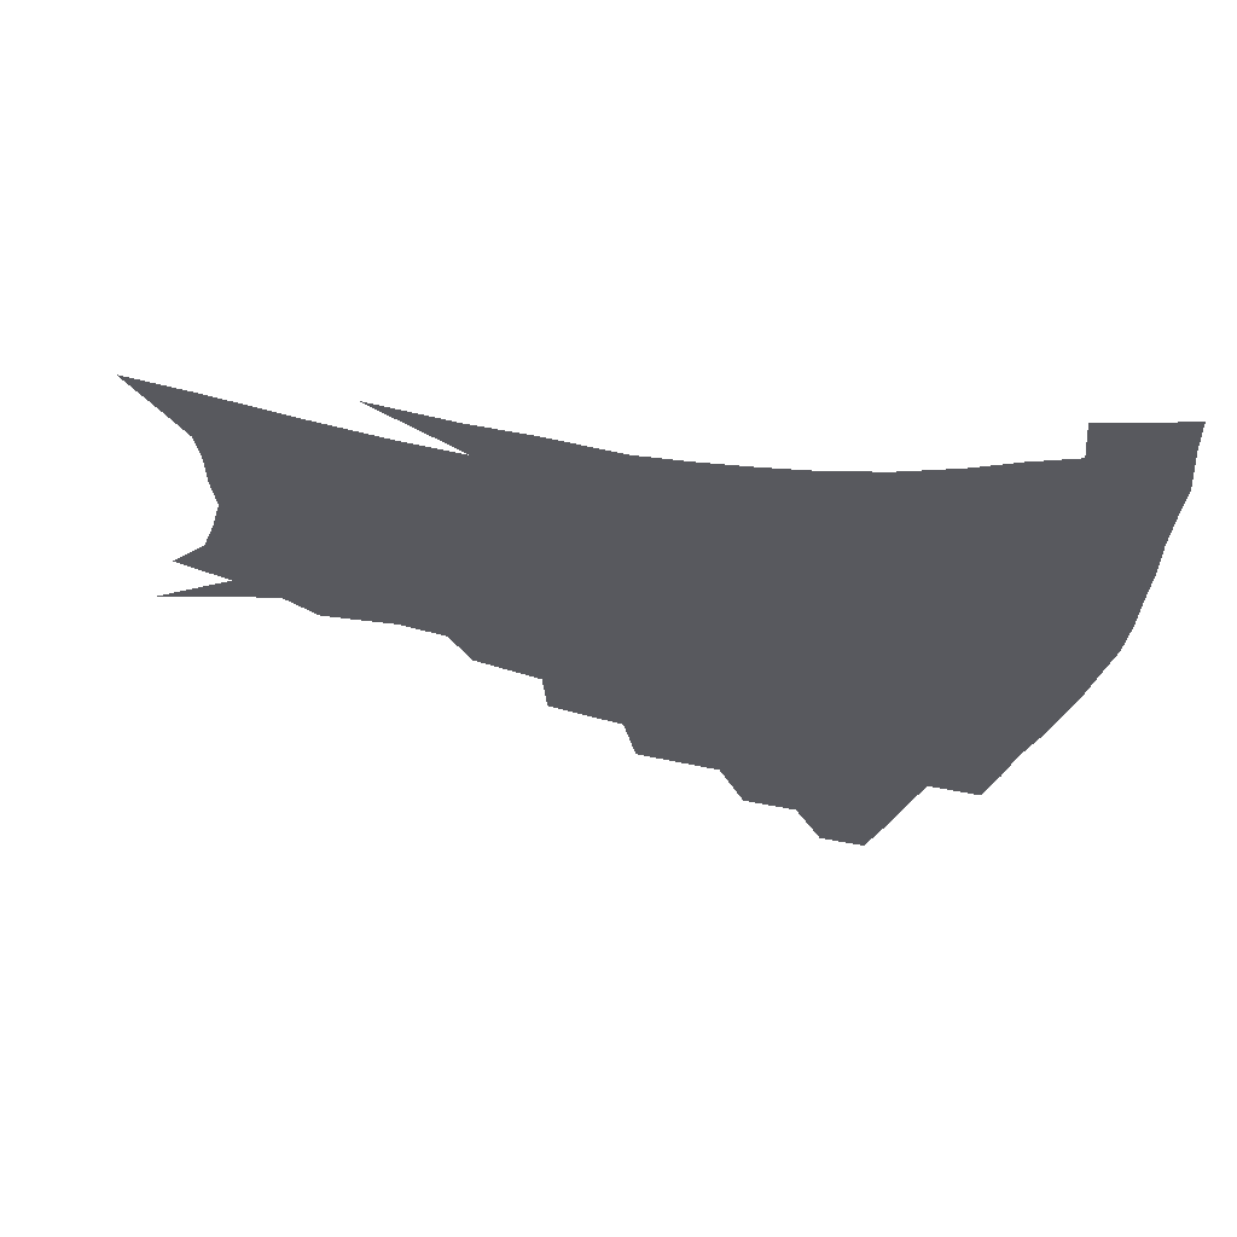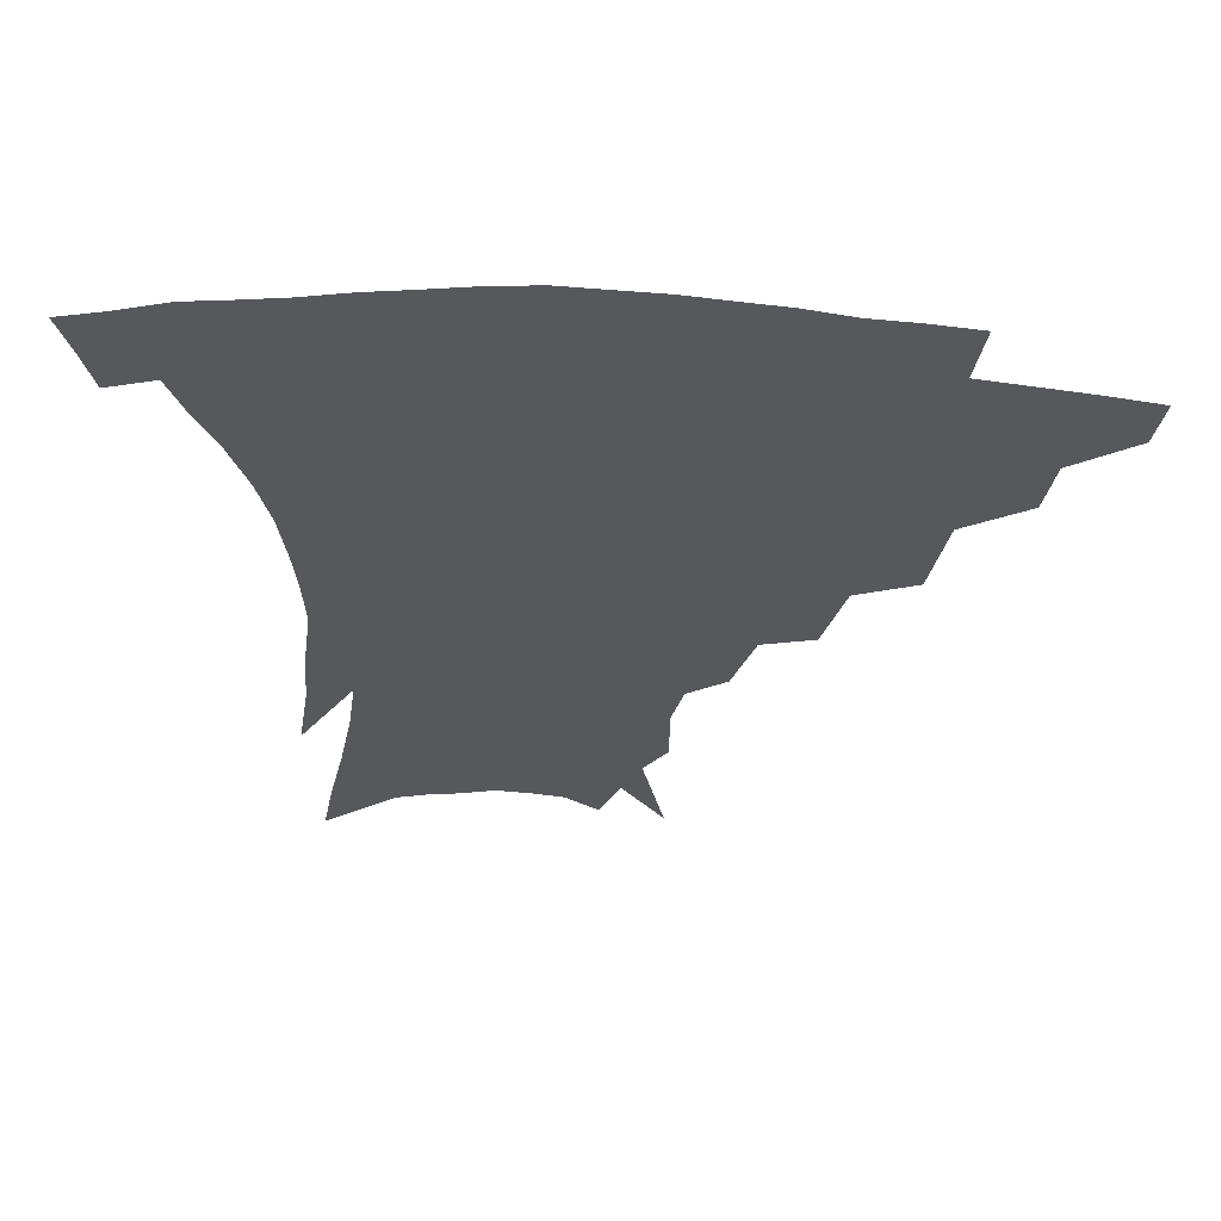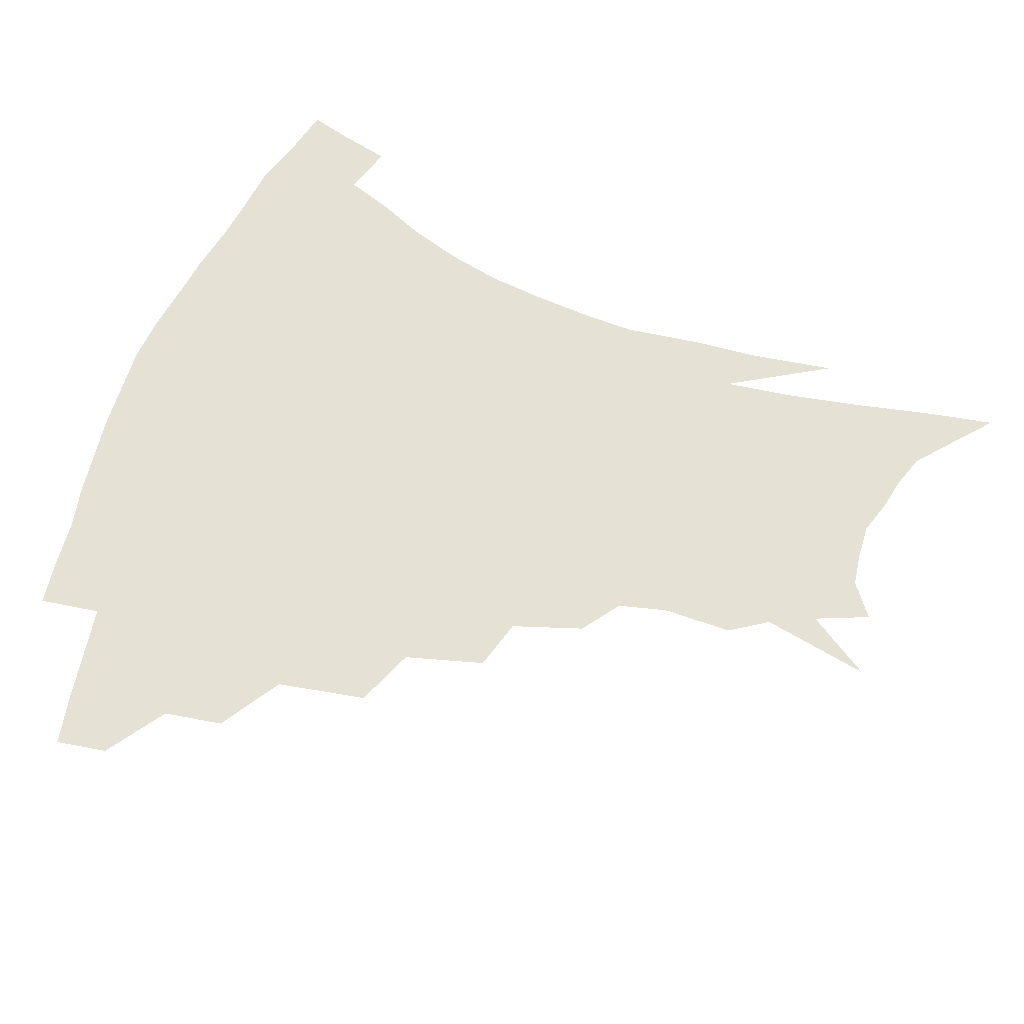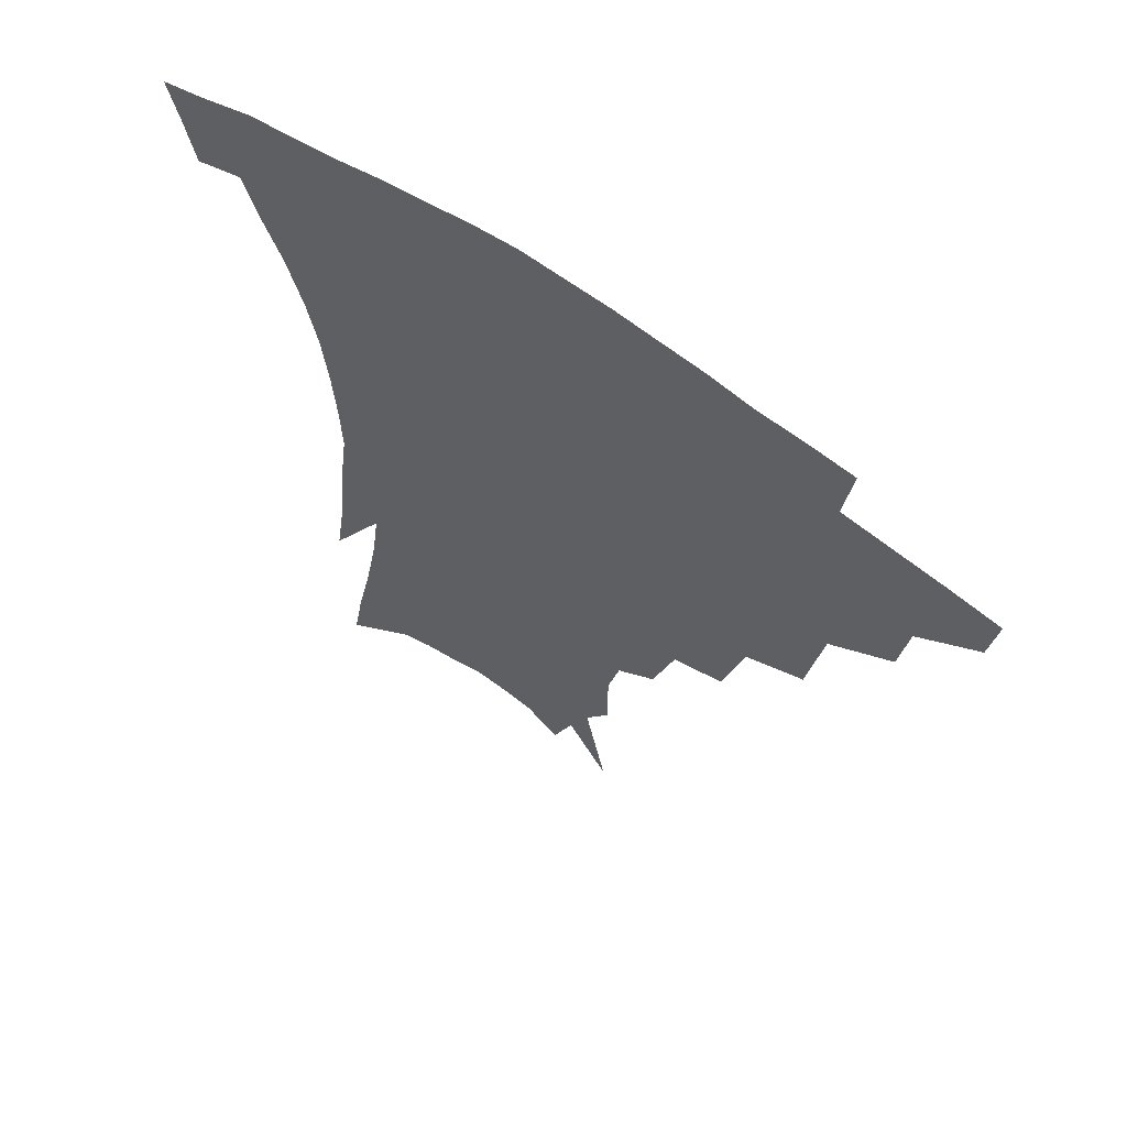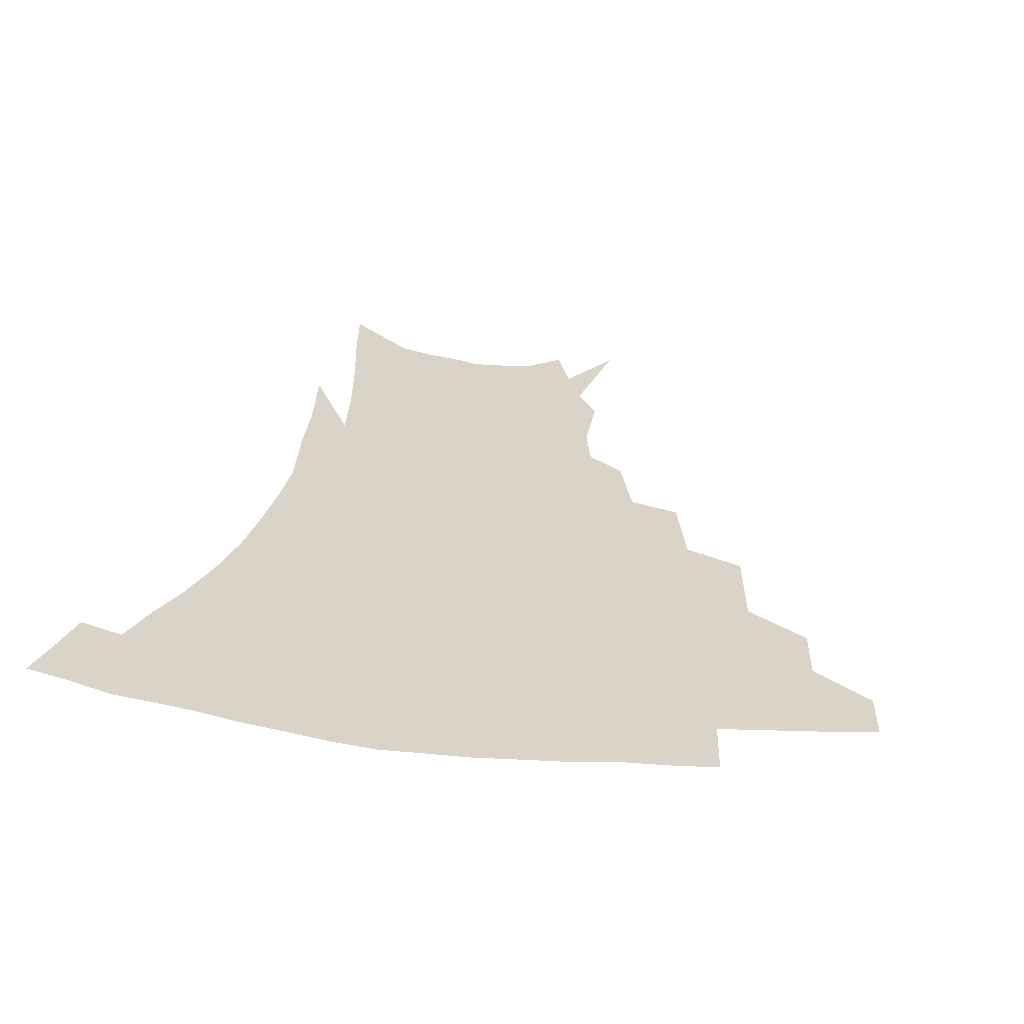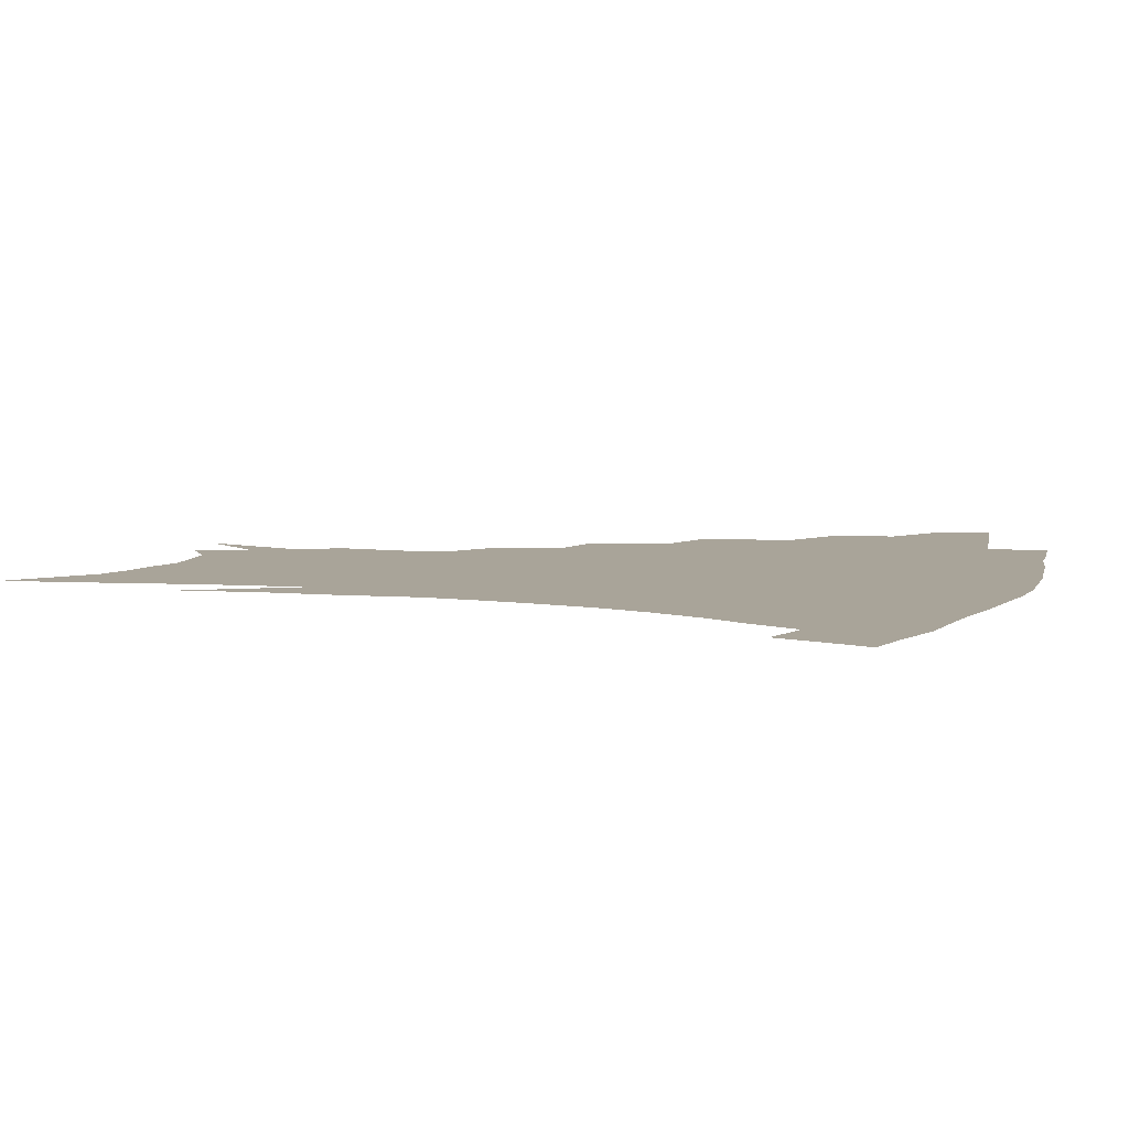
<metadata>
{"format":"obj","ext":"obj","renderer":"f3d","projection":"perspective","resolution":1024,"background":"white","views":[{"elev":-30.4,"azim":77.4,"up":"+Z"},{"elev":61.2,"azim":-176.2,"up":"+Y"},{"elev":65.1,"azim":-70.4,"up":"+Z"},{"elev":62.4,"azim":-143.6,"up":"+Y"},{"elev":28.7,"azim":-170.0,"up":"+Z"},{"elev":7.3,"azim":108.4,"up":"+Z"}]}
</metadata>
<code>
v 456.4 336.2 0
v 453.8 352.5 0
v 478.2 303.5 0
v 475.3 322.3 0
v 472.9 338.9 0
v 469.9 355.1 0
v 502.9 261.5 0
v 497.9 290.3 0
v 494.3 309.6 0
v 491.3 326.1 0
v 488.4 341.6 0
v 486.2 357.3 0
v 528.3 227.7 0
v 521.5 253.2 0
v 515.5 273.6 0
v 512 297.9 0
v 509.1 314.3 0
v 506.2 329.1 0
v 503.9 344 0
v 501.6 359.3 0
v 498.9 378.8 0
v 551.6 200 0
v 544.4 222.7 0
v 537.4 240 0
v 532.9 267.5 0
v 528.8 284.5 0
v 525.7 301.3 0
v 523.1 317.3 0
v 520.7 331.9 0
v 518.6 346.1 0
v 516.2 361 0
v 513.5 380.3 0
v 567.7 152.5 0
v 567.6 175.1 0
v 563.8 190.7 0
v 558.1 213.3 0
v 552.4 235 0
v 548 257.1 0
v 544.8 276.1 0
v 542.1 291.8 0
v 539.3 305.5 0
v 536.9 319.6 0
v 534.8 333.6 0
v 533.1 348.1 0
v 530.6 364 0
v 528.3 381.2 0
v 568.3 105.2 0
v 575.5 140.2 0
v 576.2 164.1 0
v 574.6 184.8 0
v 570.3 204.6 0
v 565.8 221 0
v 561.6 244.1 0
v 558.7 263.9 0
v 556.3 280.4 0
v 554.3 294.6 0
v 553 309.4 0
v 551.1 322.5 0
v 549.1 335.8 0
v 547.7 349.7 0
v 545.3 365.4 0
v 542.6 383.6 0
v 581.9 125.7 0
v 584.3 148.5 0
v 584.3 176 0
v 581.6 193.4 0
v 578 211.9 0
v 574.4 231.2 0
v 571.3 249.7 0
v 569.6 270.6 0
v 567.6 282.4 0
v 566.7 297.9 0
v 565.7 311.7 0
v 564.8 324.5 0
v 564.8 337.6 0
v 561.8 351.6 0
v 559.9 365.8 0
v 556.8 385 0
v 588.7 108.4 0
v 592.5 136 0
v 593 158.5 0
v 591.8 180.1 0
v 589.1 201 0
v 586.2 218.4 0
v 583.5 239.5 0
v 581.5 255.4 0
v 580.1 273.2 0
v 579.1 285.8 0
v 578.9 301 0
v 578 313 0
v 577.2 324.9 0
v 577.2 338.6 0
v 575.3 352.5 0
v 573.9 366.1 0
v 570.7 386.4 0
v 599.3 116.4 0
v 601.4 140 0
v 601.1 163.2 0
v 599.6 183.2 0
v 597.2 202.3 0
v 594.8 221.1 0
v 592.8 239.5 0
v 591.4 259.2 0
v 590.6 274 0
v 590.4 287.6 0
v 590.4 302.4 0
v 589.9 313.7 0
v 590 326.3 0
v 590.1 339.2 0
v 588.6 353.4 0
v 587.2 367.9 0
v 584.7 386.8 0
v 609.8 117.8 0
v 610.3 142.9 0
v 609.3 163.8 0
v 607.4 186.3 0
v 605.3 206.3 0
v 603.4 224 0
v 602.1 244.3 0
v 601.3 259.3 0
v 601.1 273.2 0
v 601.3 289.1 0
v 601.7 302.6 0
v 602.4 315 0
v 602.4 326.9 0
v 602.6 339.4 0
v 601.9 353.6 0
v 601.2 368.3 0
v 598.7 387.2 0
v 620.7 118.3 0
v 619 144.7 0
v 617.4 165.1 0
v 615.4 188.2 0
v 613.6 206.7 0
v 612.1 225.5 0
v 611.2 244.3 0
v 611.1 259 0
v 611.4 275.2 0
v 612 289.4 0
v 612.9 301.5 0
v 614.2 315.4 0
v 615.1 327.5 0
v 615.2 340 0
v 615.2 353.3 0
v 615.8 366.9 0
v 613.2 385.6 0
v 631.4 114.7 0
v 627.9 142.9 0
v 625.7 165.4 0
v 623.3 189.1 0
v 622 207.4 0
v 620.9 225 0
v 620.3 242.8 0
v 620.7 257.2 0
v 621.4 273 0
v 622.4 287.1 0
v 623.9 300.6 0
v 625.5 313.7 0
v 627.4 326.9 0
v 629 338.8 0
v 629.8 351.3 0
v 631.1 363.9 0
v 628.2 382.8 0
v 641.8 112.4 0
v 637.2 139.8 0
v 634 164.2 0
v 631.7 186.6 0
v 630.5 205.3 0
v 629.9 222.1 0
v 629.7 238.3 0
v 630.1 254.6 0
v 631 271.9 0
v 632.5 284.9 0
v 634.7 300.4 0
v 637 313 0
v 639.2 325.4 0
v 641.4 337.4 0
v 643.5 349.7 0
v 644.2 362.8 0
v 642.7 380.4 0
v 651.9 108.7 0
v 647.5 133.2 0
v 643.2 159.4 0
v 640.6 181.5 0
v 639.3 200.4 0
v 638.9 217.4 0
v 638.9 233.7 0
v 639.3 250.1 0
v 640.2 268.7 0
v 642.2 283.6 0
v 644.7 296.7 0
v 647.8 311.3 0
v 650.8 323.4 0
v 653.7 335.6 0
v 656.5 347.8 0
v 657.4 361.3 0
v 657.5 377 0
v 663.7 98.42 0
v 659.1 122.7 0
v 653.7 150.2 0
v 651 171.4 0
v 649 191.8 0
v 648.3 210.1 0
v 647.9 228.1 0
v 648.2 245.6 0
v 649.3 262.9 0
v 651.3 279.1 0
v 654.3 296 0
v 658 307.4 0
v 661.9 320.7 0
v 665.4 332.9 0
v 669.1 345.6 0
v 670.4 360.4 0
v 671.6 374.7 0
v 675.8 87.65 0
v 672 109.3 0
v 666.5 135.6 0
v 662.2 159.5 0
v 659.4 180.8 0
v 658.2 200.8 0
v 657.3 219.8 0
v 657.8 235.9 0
v 658.5 254.2 0
v 660.2 272.1 0
v 663 289.4 0
v 667.5 301.7 0
v 672.4 317.2 0
v 677.1 330 0
v 680.9 343 0
v 683.7 357.5 0
v 685.4 372.7 0
v 677.7 148.5 0
v 673.6 176.1 0
v 672 196.4 0
v 668.7 221.8 0
v 669.2 238.6 0
v 670.4 256.4 0
v 672.6 275.3 0
v 676.3 292.3 0
v 681.9 310.1 0
v 688.2 324.5 0
v 693.4 339.3 0
v 698.2 353.3 0
v 702.4 367.1 0
v 708.8 334.2 0
v 712.4 349.5 0
v 716.2 363.4 0
f 4 5 1
f 1 5 2
f 5 6 2
f 8 9 3
f 3 9 4
f 9 10 4
f 4 10 5
f 10 11 5
f 5 11 6
f 11 12 6
f 14 15 7
f 7 15 8
f 15 16 8
f 8 16 9
f 16 17 9
f 9 17 10
f 17 18 10
f 10 18 11
f 18 19 11
f 11 19 12
f 19 20 12
f 23 24 13
f 13 24 14
f 24 25 14
f 14 25 15
f 25 26 15
f 15 26 16
f 26 27 16
f 16 27 17
f 27 28 17
f 17 28 18
f 28 29 18
f 18 29 19
f 29 30 19
f 19 30 20
f 30 31 20
f 20 31 21
f 31 32 21
f 35 36 22
f 22 36 23
f 36 37 23
f 23 37 24
f 37 38 24
f 24 38 25
f 38 39 25
f 25 39 26
f 39 40 26
f 26 40 27
f 40 41 27
f 27 41 28
f 41 42 28
f 28 42 29
f 42 43 29
f 29 43 30
f 43 44 30
f 30 44 31
f 44 45 31
f 31 45 32
f 45 46 32
f 48 49 33
f 33 49 34
f 49 50 34
f 34 50 35
f 50 51 35
f 35 51 36
f 51 52 36
f 36 52 37
f 52 53 37
f 37 53 38
f 53 54 38
f 38 54 39
f 54 55 39
f 39 55 40
f 55 56 40
f 40 56 41
f 56 57 41
f 41 57 42
f 57 58 42
f 42 58 43
f 58 59 43
f 43 59 44
f 59 60 44
f 44 60 45
f 60 61 45
f 45 61 46
f 61 62 46
f 47 63 48
f 63 64 48
f 48 64 49
f 64 65 49
f 49 65 50
f 65 66 50
f 50 66 51
f 66 67 51
f 51 67 52
f 67 68 52
f 52 68 53
f 68 69 53
f 53 69 54
f 69 70 54
f 54 70 55
f 70 71 55
f 55 71 56
f 71 72 56
f 56 72 57
f 72 73 57
f 57 73 58
f 73 74 58
f 58 74 59
f 74 75 59
f 59 75 60
f 75 76 60
f 60 76 61
f 76 77 61
f 61 77 62
f 77 78 62
f 79 80 63
f 63 80 64
f 80 81 64
f 64 81 65
f 81 82 65
f 65 82 66
f 82 83 66
f 66 83 67
f 83 84 67
f 67 84 68
f 84 85 68
f 68 85 69
f 85 86 69
f 69 86 70
f 86 87 70
f 70 87 71
f 87 88 71
f 71 88 72
f 88 89 72
f 72 89 73
f 89 90 73
f 73 90 74
f 90 91 74
f 74 91 75
f 91 92 75
f 75 92 76
f 92 93 76
f 76 93 77
f 93 94 77
f 77 94 78
f 94 95 78
f 79 96 80
f 96 97 80
f 80 97 81
f 97 98 81
f 81 98 82
f 98 99 82
f 82 99 83
f 99 100 83
f 83 100 84
f 100 101 84
f 84 101 85
f 101 102 85
f 85 102 86
f 102 103 86
f 86 103 87
f 103 104 87
f 87 104 88
f 104 105 88
f 88 105 89
f 105 106 89
f 89 106 90
f 106 107 90
f 90 107 91
f 107 108 91
f 91 108 92
f 108 109 92
f 92 109 93
f 109 110 93
f 93 110 94
f 110 111 94
f 94 111 95
f 111 112 95
f 96 113 97
f 113 114 97
f 97 114 98
f 114 115 98
f 98 115 99
f 115 116 99
f 99 116 100
f 116 117 100
f 100 117 101
f 117 118 101
f 101 118 102
f 118 119 102
f 102 119 103
f 119 120 103
f 103 120 104
f 120 121 104
f 104 121 105
f 121 122 105
f 105 122 106
f 122 123 106
f 106 123 107
f 123 124 107
f 107 124 108
f 124 125 108
f 108 125 109
f 125 126 109
f 109 126 110
f 126 127 110
f 110 127 111
f 127 128 111
f 111 128 112
f 128 129 112
f 113 130 114
f 130 131 114
f 114 131 115
f 131 132 115
f 115 132 116
f 132 133 116
f 116 133 117
f 133 134 117
f 117 134 118
f 134 135 118
f 118 135 119
f 135 136 119
f 119 136 120
f 136 137 120
f 120 137 121
f 137 138 121
f 121 138 122
f 138 139 122
f 122 139 123
f 139 140 123
f 123 140 124
f 140 141 124
f 124 141 125
f 141 142 125
f 125 142 126
f 142 143 126
f 126 143 127
f 143 144 127
f 127 144 128
f 144 145 128
f 128 145 129
f 145 146 129
f 130 147 131
f 147 148 131
f 131 148 132
f 148 149 132
f 132 149 133
f 149 150 133
f 133 150 134
f 150 151 134
f 134 151 135
f 151 152 135
f 135 152 136
f 152 153 136
f 136 153 137
f 153 154 137
f 137 154 138
f 154 155 138
f 138 155 139
f 155 156 139
f 139 156 140
f 156 157 140
f 140 157 141
f 157 158 141
f 141 158 142
f 158 159 142
f 142 159 143
f 159 160 143
f 143 160 144
f 160 161 144
f 144 161 145
f 161 162 145
f 145 162 146
f 162 163 146
f 147 164 148
f 164 165 148
f 148 165 149
f 165 166 149
f 149 166 150
f 166 167 150
f 150 167 151
f 167 168 151
f 151 168 152
f 168 169 152
f 152 169 153
f 169 170 153
f 153 170 154
f 170 171 154
f 154 171 155
f 171 172 155
f 155 172 156
f 172 173 156
f 156 173 157
f 173 174 157
f 157 174 158
f 174 175 158
f 158 175 159
f 175 176 159
f 159 176 160
f 176 177 160
f 160 177 161
f 177 178 161
f 161 178 162
f 178 179 162
f 162 179 163
f 179 180 163
f 164 181 165
f 181 182 165
f 165 182 166
f 182 183 166
f 166 183 167
f 183 184 167
f 167 184 168
f 184 185 168
f 168 185 169
f 185 186 169
f 169 186 170
f 186 187 170
f 170 187 171
f 187 188 171
f 171 188 172
f 188 189 172
f 172 189 173
f 189 190 173
f 173 190 174
f 190 191 174
f 174 191 175
f 191 192 175
f 175 192 176
f 192 193 176
f 176 193 177
f 193 194 177
f 177 194 178
f 194 195 178
f 178 195 179
f 195 196 179
f 179 196 180
f 196 197 180
f 181 198 182
f 198 199 182
f 182 199 183
f 199 200 183
f 183 200 184
f 200 201 184
f 184 201 185
f 201 202 185
f 185 202 186
f 202 203 186
f 186 203 187
f 203 204 187
f 187 204 188
f 204 205 188
f 188 205 189
f 205 206 189
f 189 206 190
f 206 207 190
f 190 207 191
f 207 208 191
f 191 208 192
f 208 209 192
f 192 209 193
f 209 210 193
f 193 210 194
f 210 211 194
f 194 211 195
f 211 212 195
f 195 212 196
f 212 213 196
f 196 213 197
f 213 214 197
f 198 215 199
f 215 216 199
f 199 216 200
f 216 217 200
f 200 217 201
f 217 218 201
f 201 218 202
f 218 219 202
f 202 219 203
f 219 220 203
f 203 220 204
f 220 221 204
f 204 221 205
f 221 222 205
f 205 222 206
f 222 223 206
f 206 223 207
f 223 224 207
f 207 224 208
f 224 225 208
f 208 225 209
f 225 226 209
f 209 226 210
f 226 227 210
f 210 227 211
f 227 228 211
f 211 228 212
f 228 229 212
f 212 229 213
f 229 230 213
f 213 230 214
f 230 231 214
f 219 232 220
f 232 233 220
f 220 233 221
f 233 234 221
f 221 234 222
f 234 235 222
f 222 235 223
f 235 236 223
f 223 236 224
f 236 237 224
f 224 237 225
f 237 238 225
f 225 238 226
f 238 239 226
f 226 239 227
f 239 240 227
f 227 240 228
f 240 241 228
f 228 241 229
f 241 242 229
f 229 242 230
f 242 243 230
f 230 243 231
f 243 244 231
f 242 245 243
f 245 246 243
f 243 246 244
f 246 247 244

</code>
